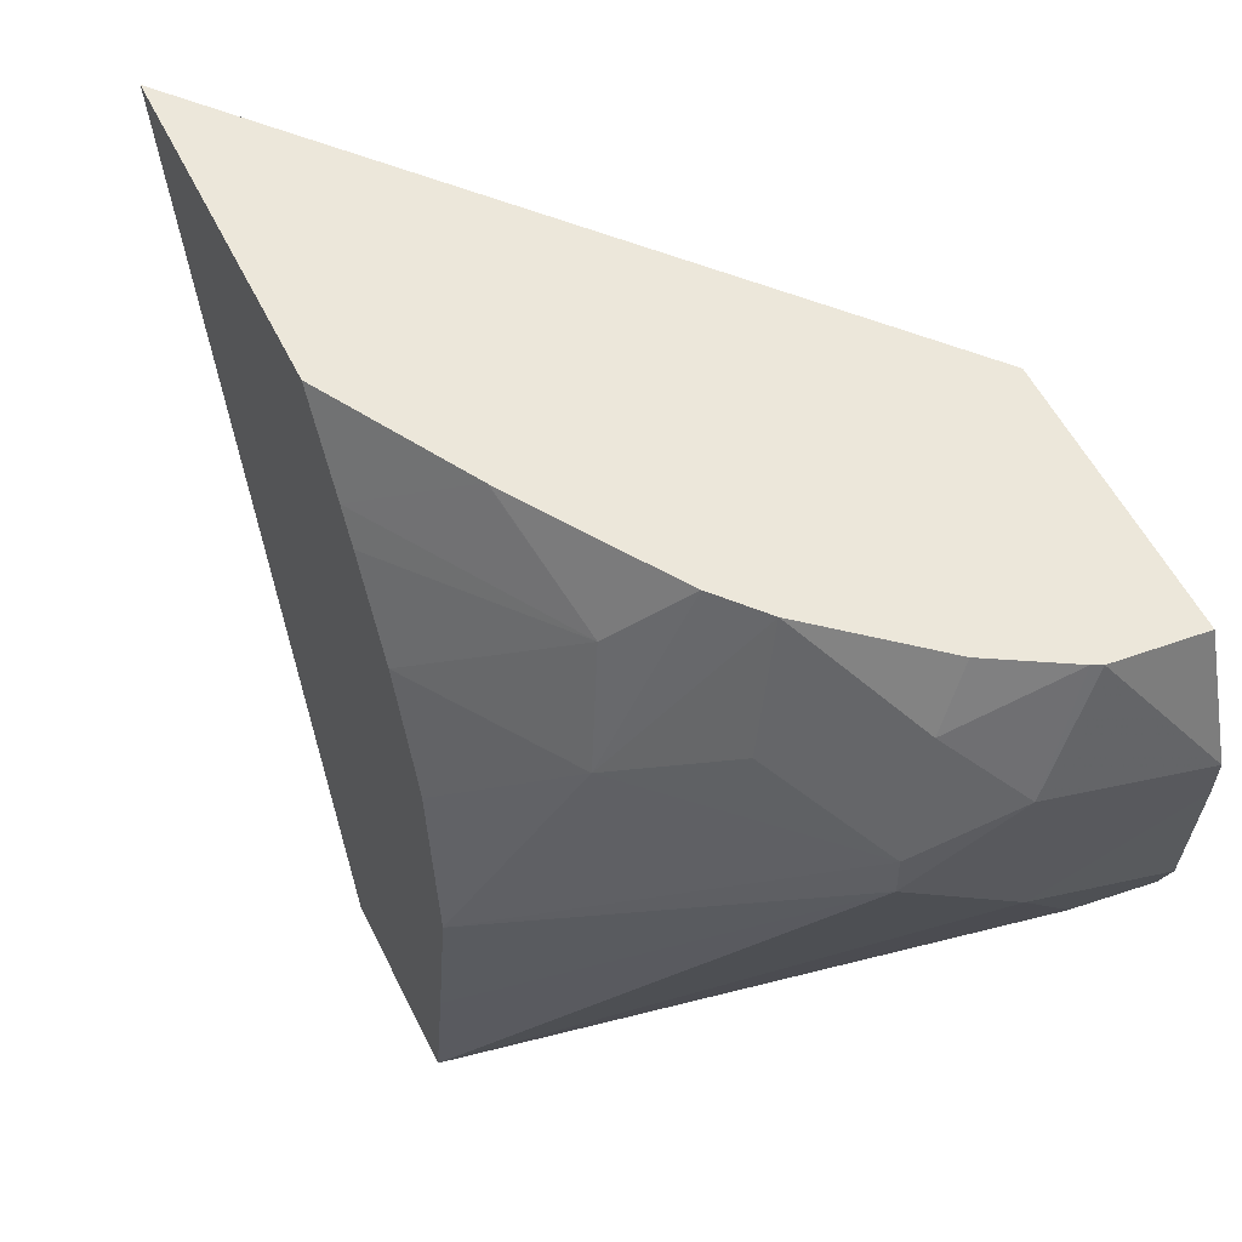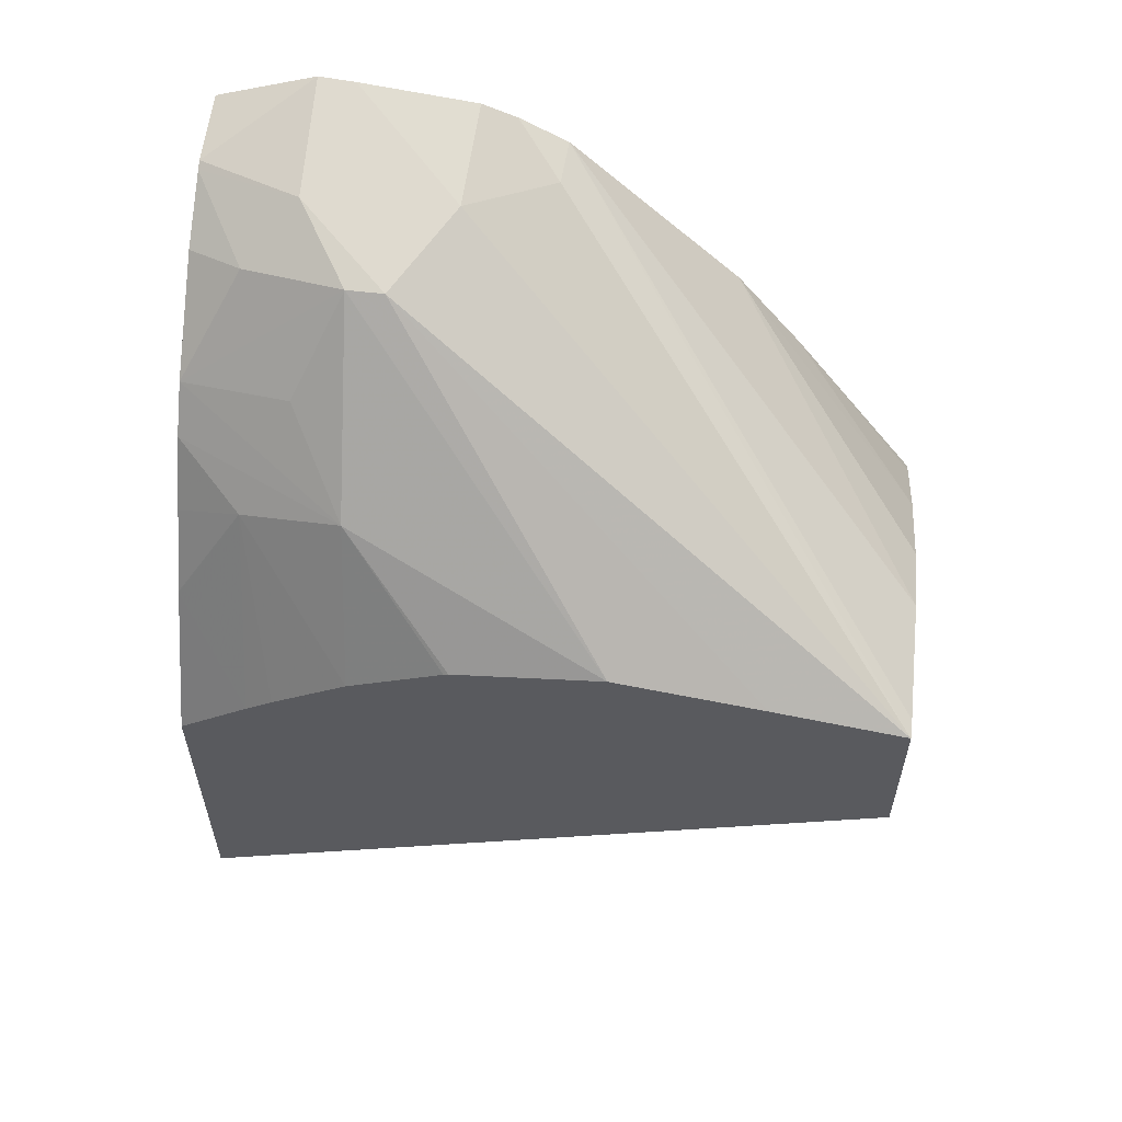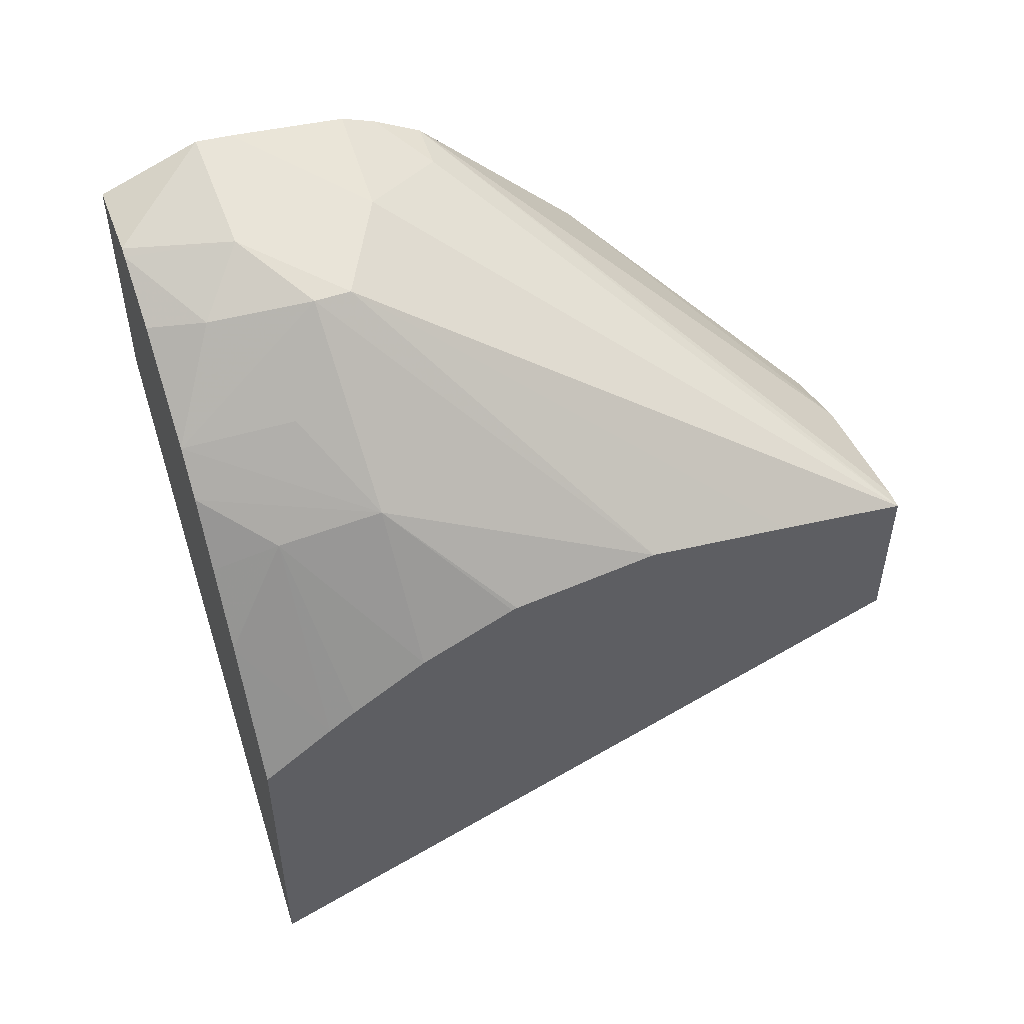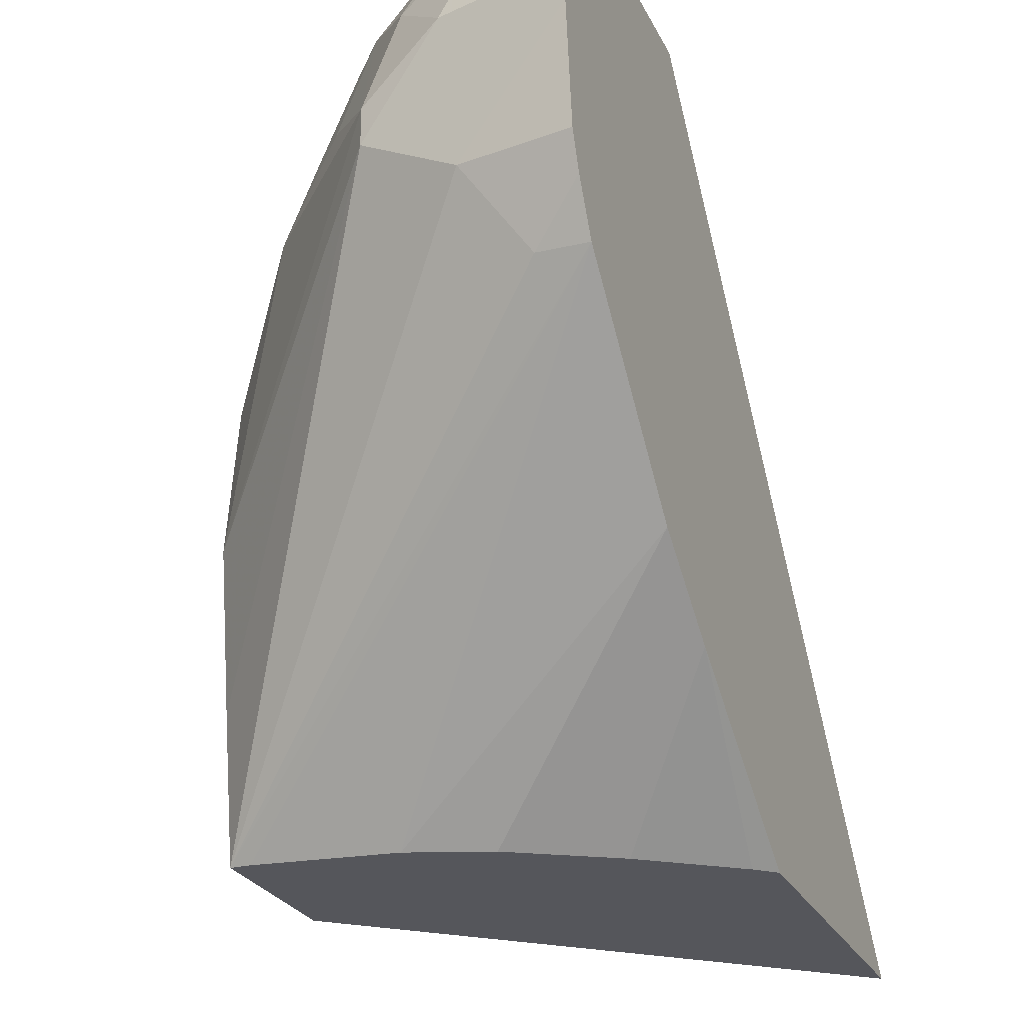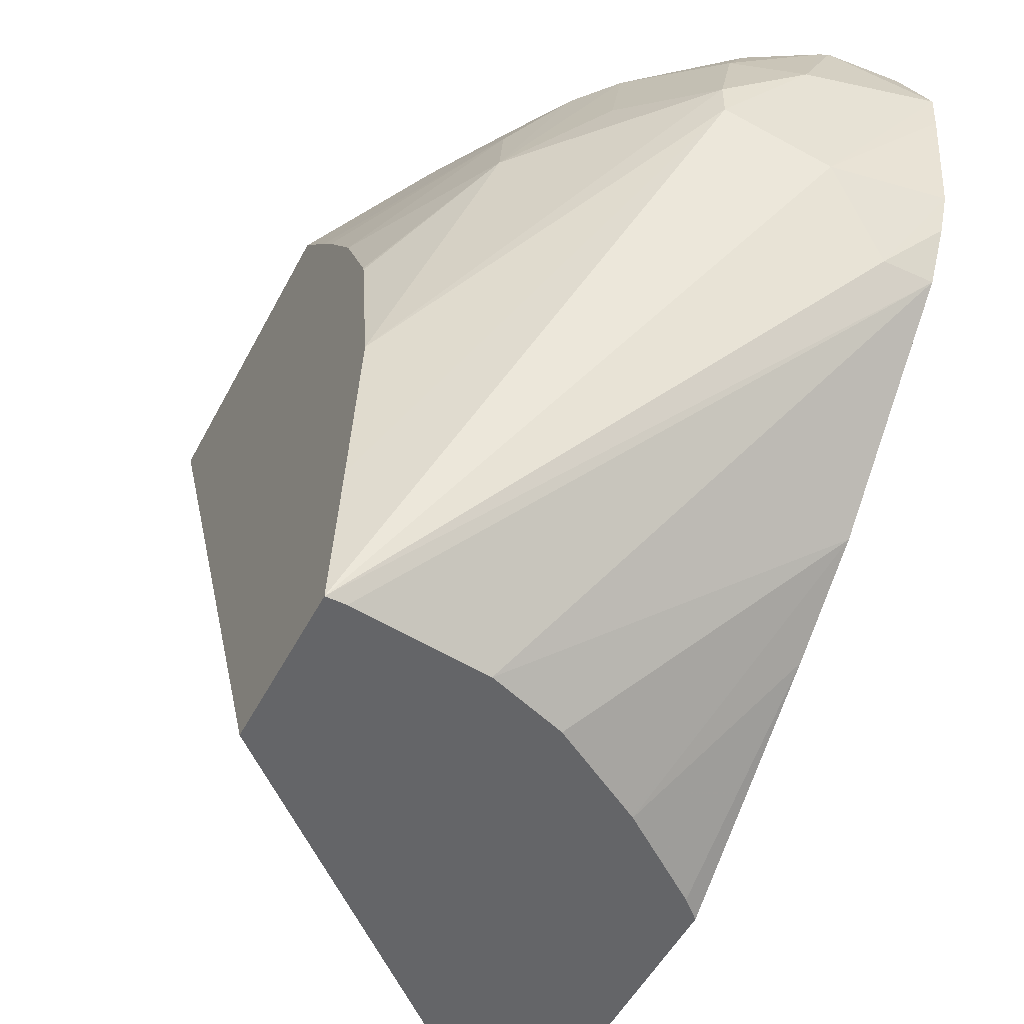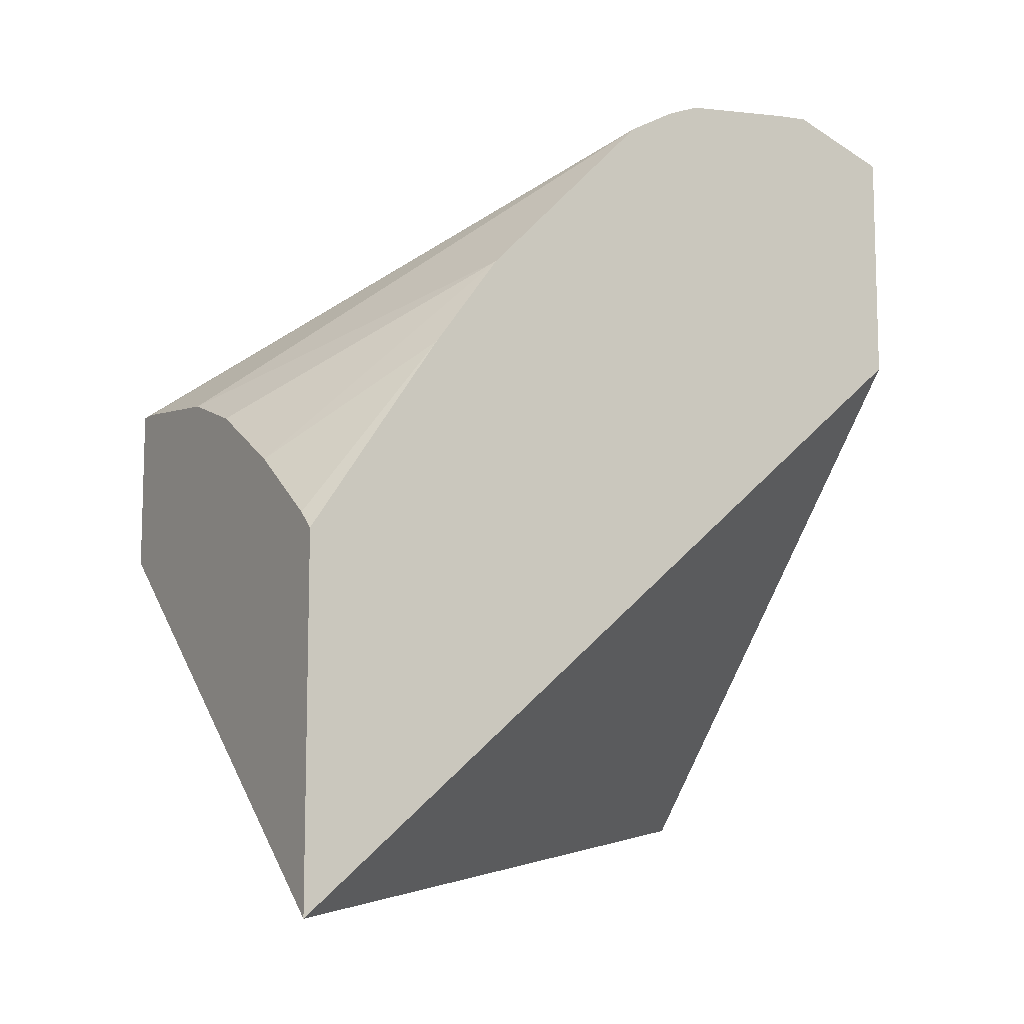
<metadata>
{"format":"obj","ext":"obj","renderer":"f3d","projection":"perspective","resolution":1024,"background":"white","views":[{"elev":53.3,"azim":-25.4,"up":"+Y"},{"elev":57.9,"azim":-82.8,"up":"+Z"},{"elev":50.9,"azim":-110.7,"up":"+Z"},{"elev":-26.2,"azim":21.6,"up":"+Y"},{"elev":-51.6,"azim":-27.1,"up":"+Y"},{"elev":-9.9,"azim":59.0,"up":"+Z"}]}
</metadata>
<code>
v 0.01307 0.01627 0.02204
v 0.01307 0.01627 0.02537
v 0.009036 0.01627 0.02557
v 0.009036 0.02277 0.02292
v 0.01307 0.02277 0.0276
v 0.01289 0.01627 0.02553
v 0.01307 0.01751 0.0272
v 0.009036 0.01627 0.0271
v 0.009036 0.02277 0.02579
v 0.01307 0.02277 0.02981
v 0.01207 0.01627 0.02615
v 0.01307 0.01813 0.02805
v 0.009216 0.01627 0.0271
v 0.01307 0.0197 0.02964
v 0.01262 0.01972 0.02962
v 0.01208 0.02049 0.02982
v 0.01121 0.02099 0.02966
v 0.009036 0.0175 0.0273
v 0.009036 0.02211 0.02628
v 0.009726 0.02277 0.02702
v 0.01237 0.02277 0.02976
v 0.01307 0.02184 0.03016
v 0.01204 0.01627 0.02617
v 0.01045 0.01627 0.02695
v 0.01117 0.01627 0.0267
v 0.01307 0.02014 0.02988
v 0.01307 0.02045 0.03001
v 0.01307 0.02151 0.03013
v 0.01195 0.02182 0.0299
v 0.01121 0.02132 0.02966
v 0.009036 0.01887 0.02751
v 0.009036 0.02186 0.02646
v 0.01001 0.02217 0.02797
v 0.009735 0.02277 0.02703
v 0.01229 0.02277 0.02972
v 0.01146 0.02226 0.0295
v 0.01085 0.02277 0.02865
v 0.01061 0.02175 0.02886
v 0.009841 0.02123 0.02823
v 0.009036 0.02023 0.02733
v 0.009036 0.02115 0.02691
v 0.01016 0.02277 0.0277
v 0.01053 0.02277 0.02829
v 0.0117 0.02277 0.02938
v 0.009036 0.02027 0.02731
f 3 32 19
f 3 19 9
f 4 35 21
f 4 21 10
f 4 10 5
f 6 7 11
f 1 5 10
f 1 10 22
f 1 3 4
f 1 4 5
f 8 17 18
f 8 16 17
f 30 36 37
f 30 37 38
f 16 27 28
f 16 28 22
f 1 22 28
f 1 28 27
f 3 31 40
f 3 40 45
f 32 41 33
f 31 39 40
f 33 43 42
f 33 39 43
f 17 29 30
f 17 30 31
f 20 33 34
f 19 33 20
f 33 42 34
f 33 41 39
f 9 19 20
f 10 21 22
f 15 27 16
f 15 26 27
f 17 31 18
f 19 32 33
f 12 14 24
f 11 12 23
f 30 39 31
f 30 38 39
f 37 39 38
f 37 43 39
f 39 45 40
f 39 41 45
f 14 26 15
f 13 24 14
f 3 18 31
f 3 8 18
f 29 35 36
f 29 36 30
f 1 23 25
f 1 11 23
f 3 45 41
f 3 41 32
f 8 14 15
f 8 15 16
f 12 24 25
f 12 25 23
f 7 12 11
f 8 13 14
f 4 42 43
f 4 43 37
f 16 22 17
f 17 22 29
f 4 34 42
f 4 20 34
f 21 35 29
f 21 29 22
f 2 7 6
f 1 7 2
f 4 44 35
f 4 37 44
f 1 14 12
f 1 12 7
f 4 9 20
f 3 9 4
f 1 24 13
f 1 25 24
f 36 44 37
f 35 44 36
f 1 2 6
f 1 6 11
f 1 13 8
f 1 8 3
f 1 27 26
f 1 26 14

</code>
